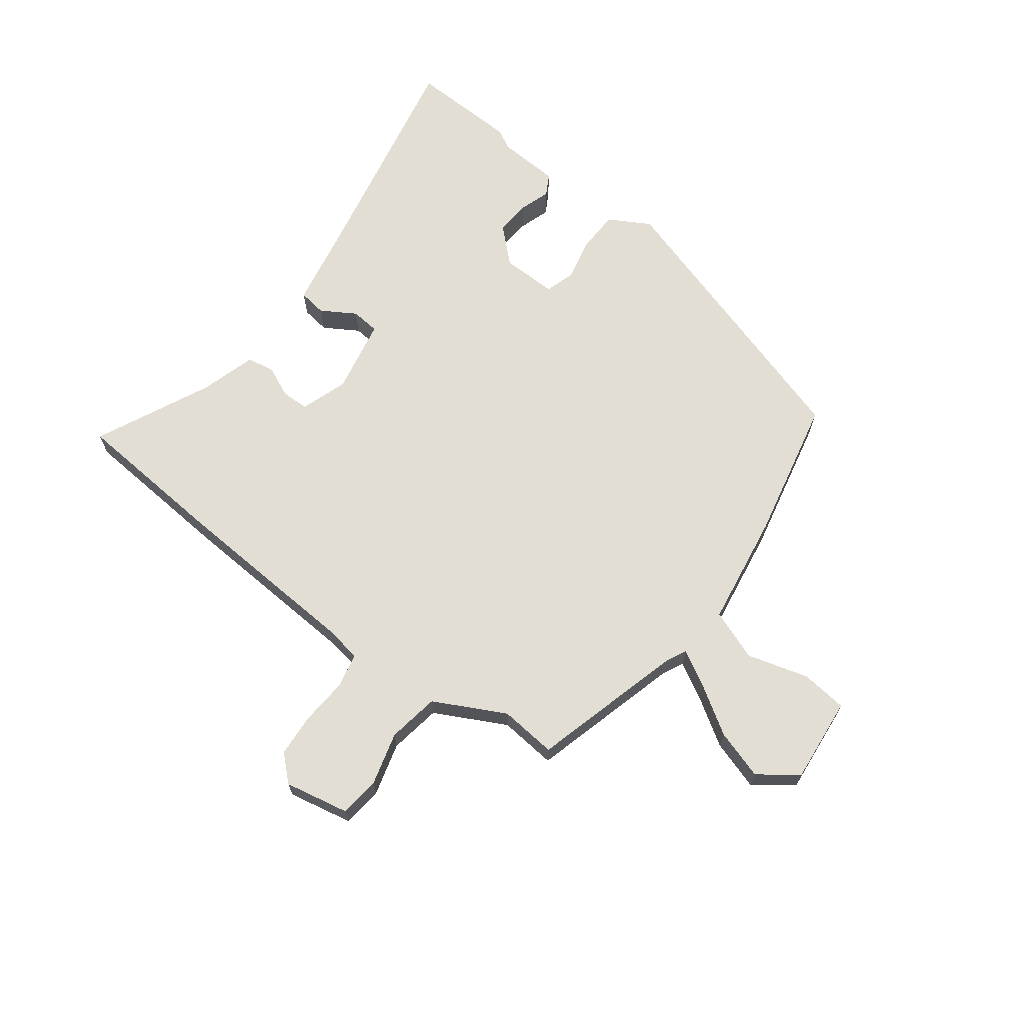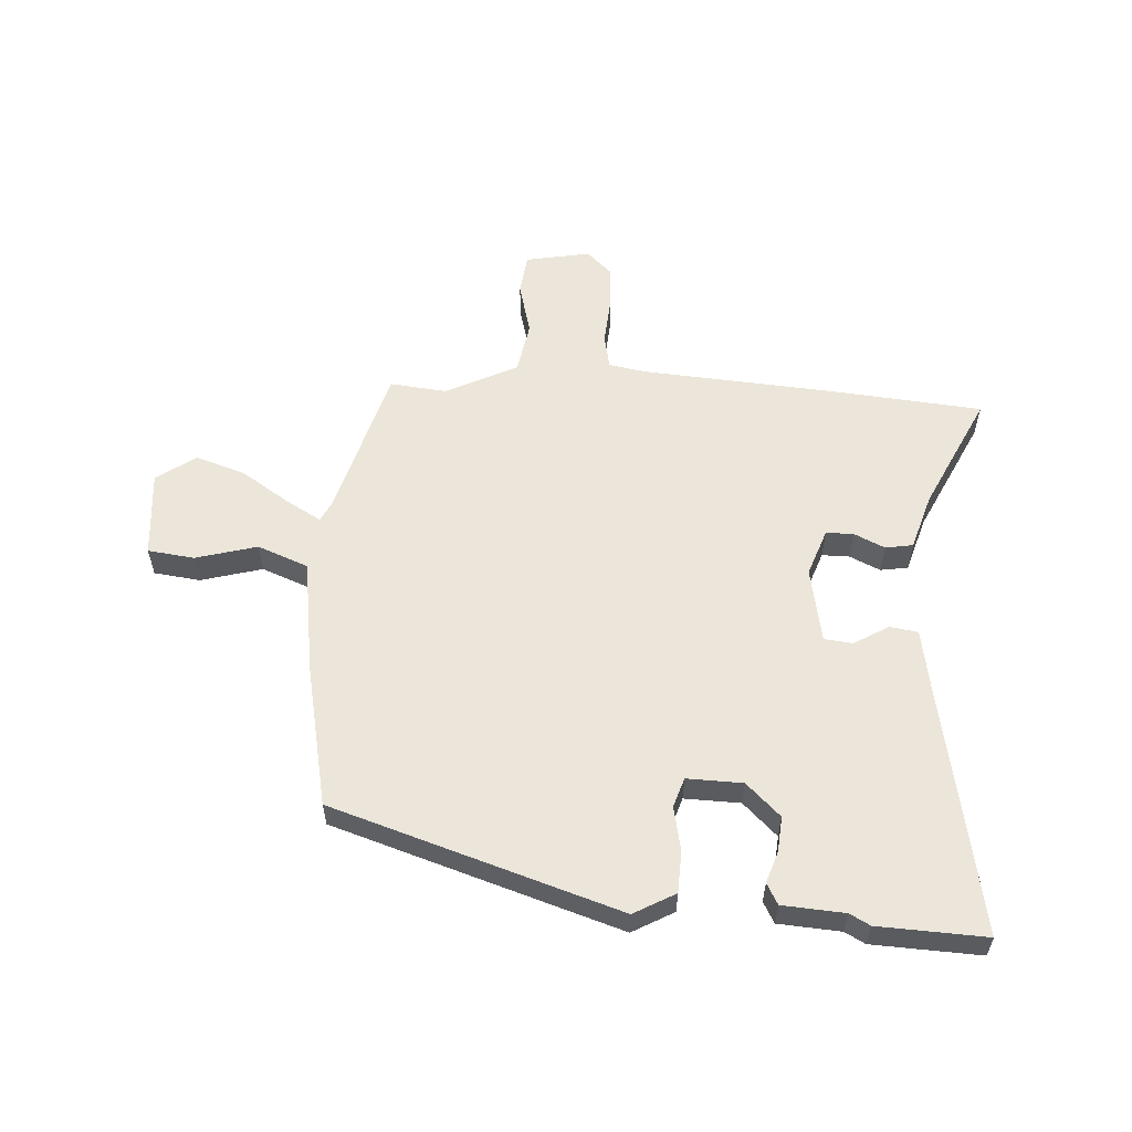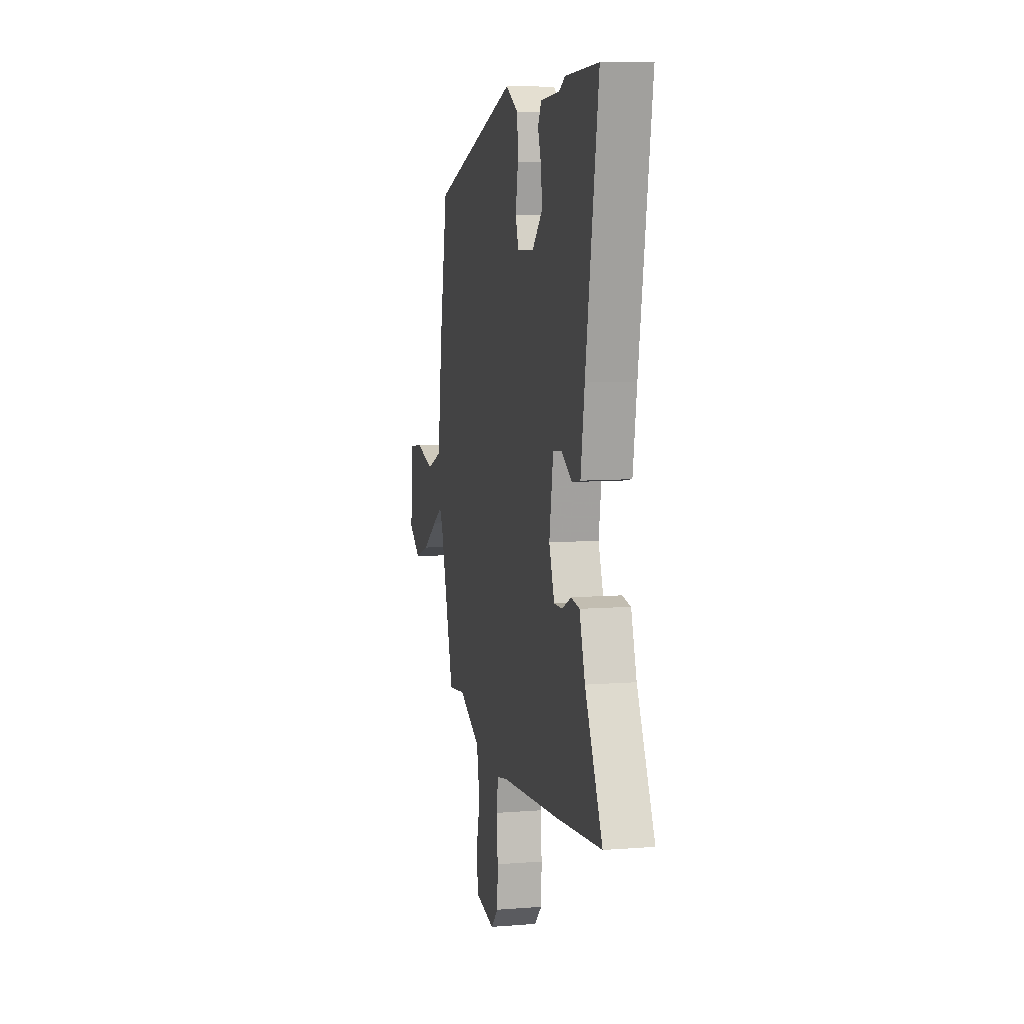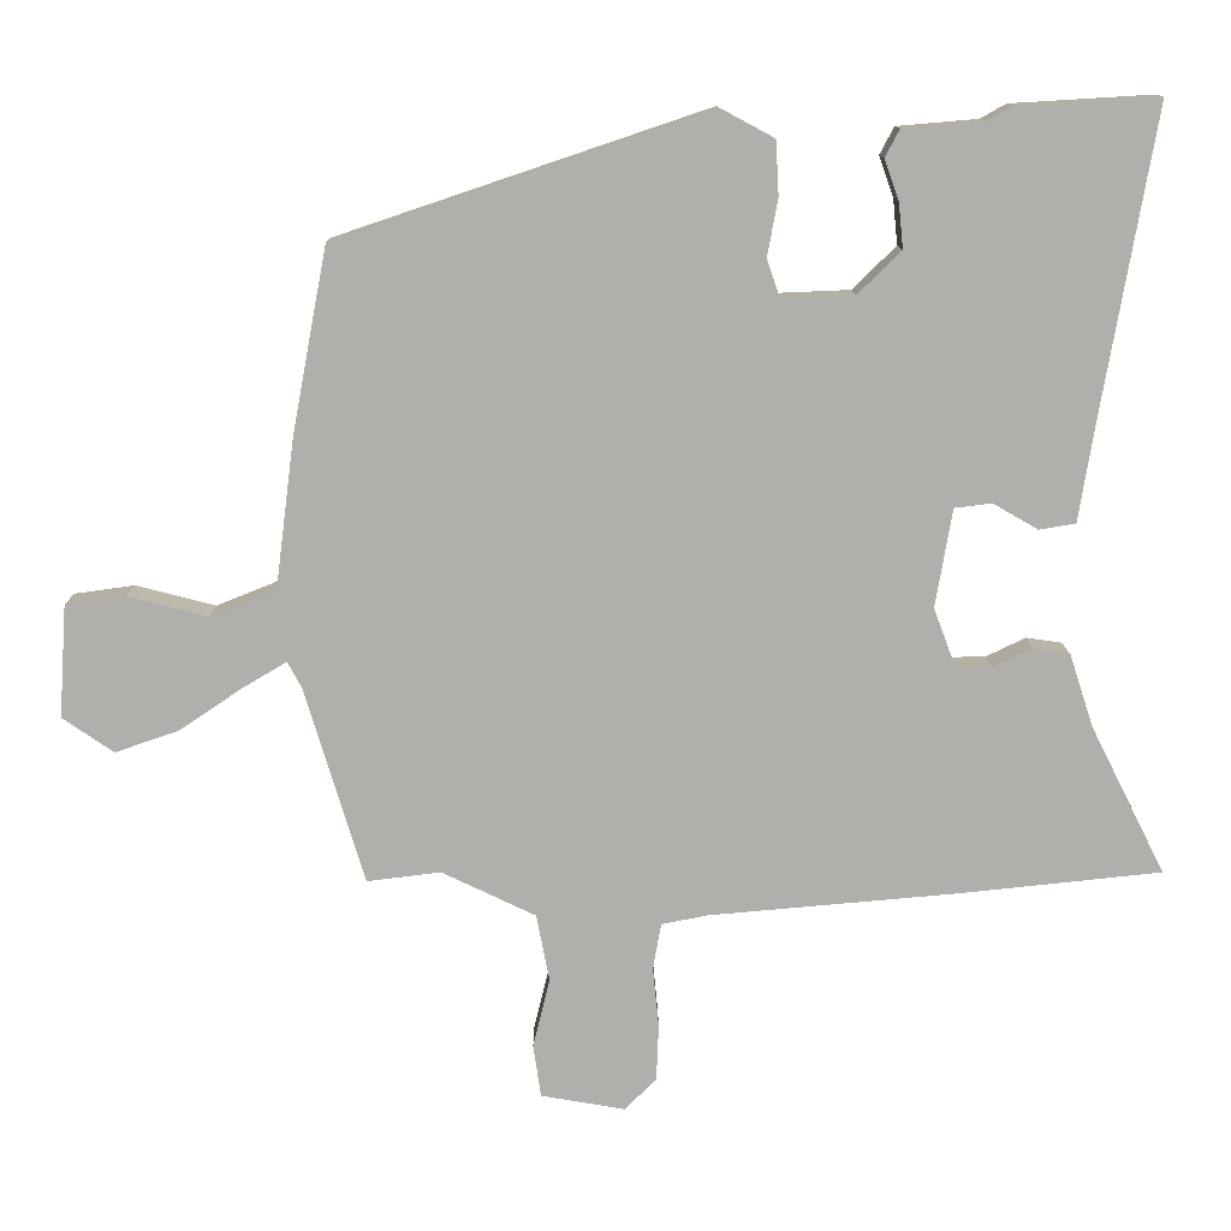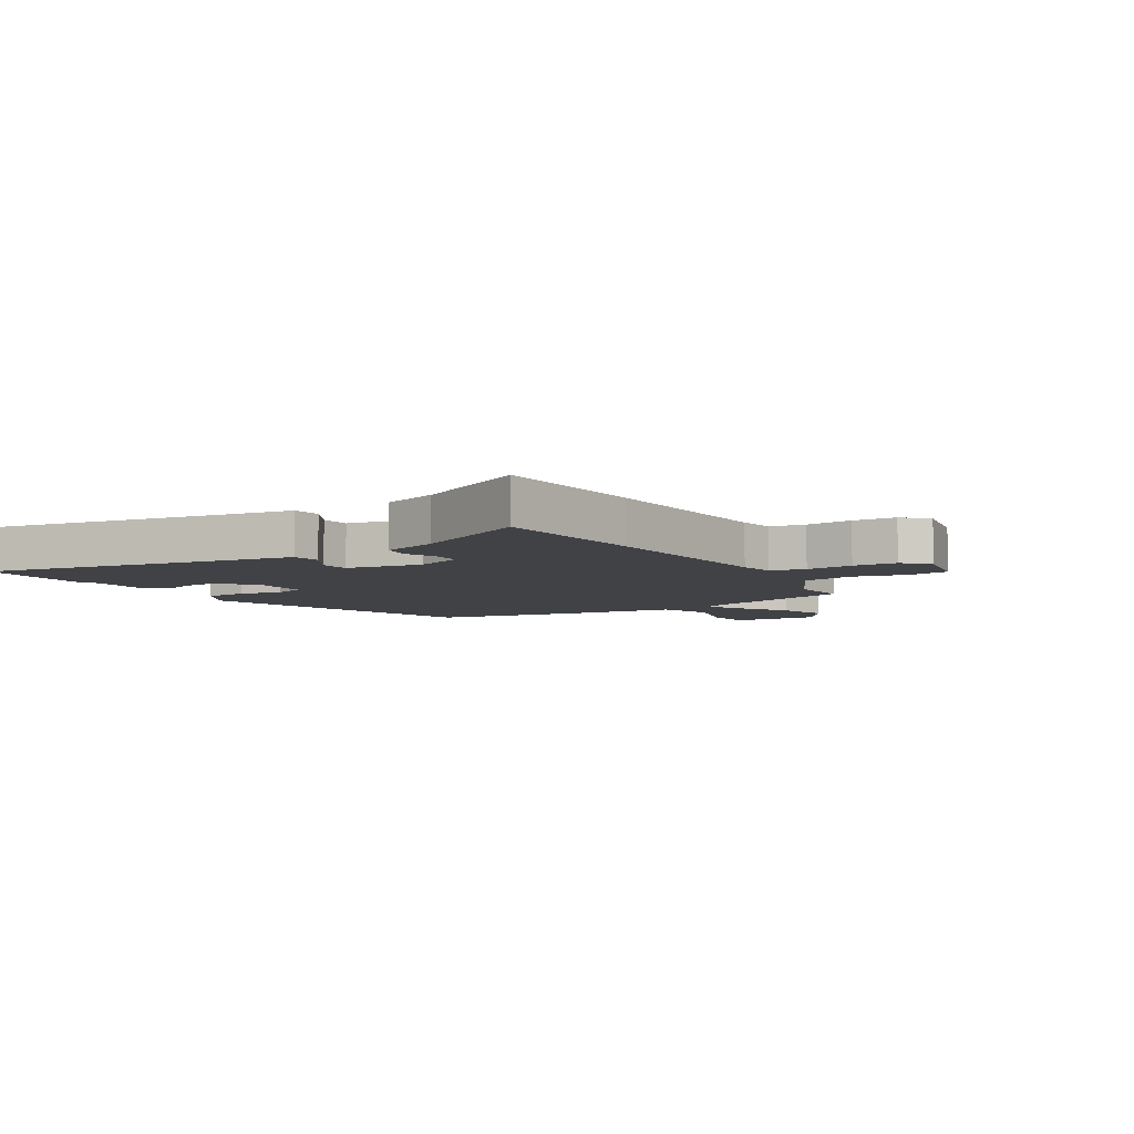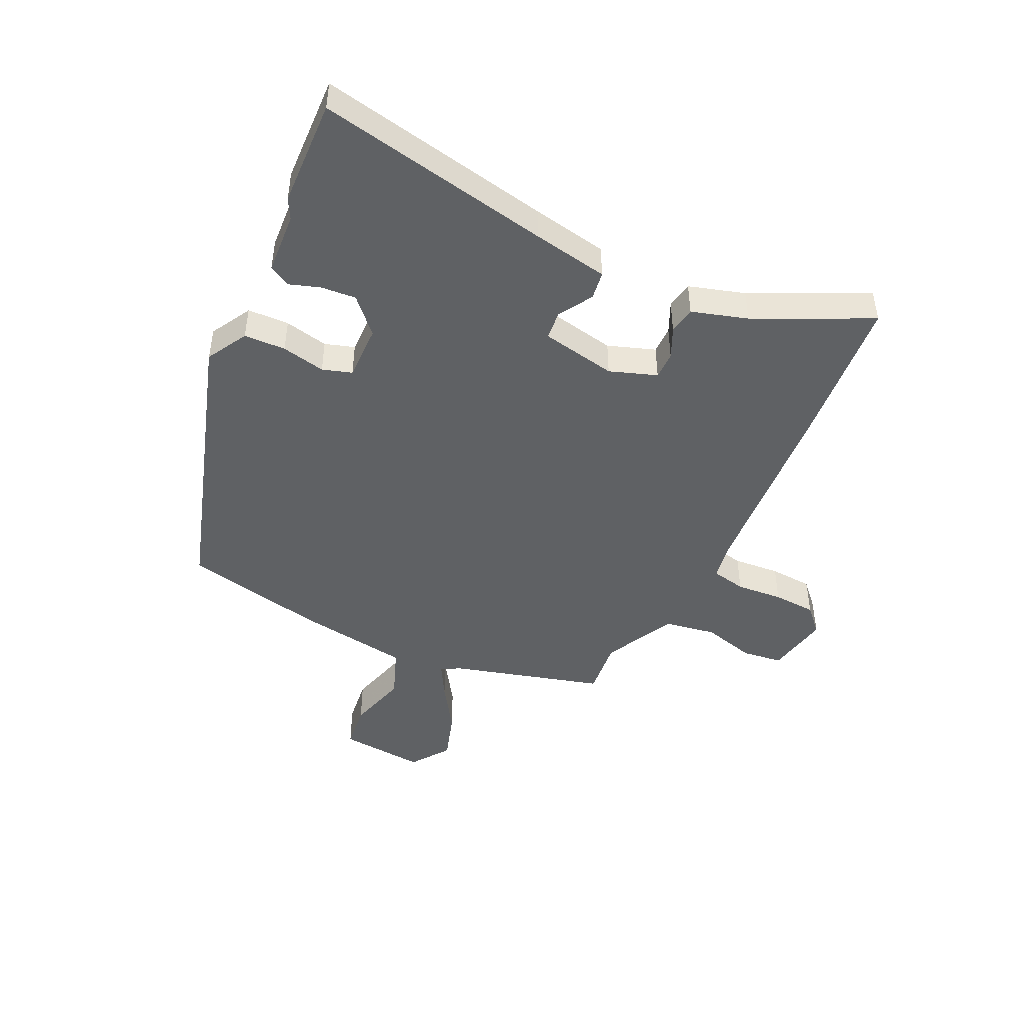
<metadata>
{"format":"obj","ext":"obj","renderer":"f3d","projection":"perspective","resolution":1024,"background":"white","views":[{"elev":67.3,"azim":-144.6,"up":"+Y"},{"elev":57.4,"azim":2.5,"up":"+Y"},{"elev":8.3,"azim":77.8,"up":"+Z"},{"elev":11.8,"azim":-0.4,"up":"+Z"},{"elev":-6.5,"azim":120.7,"up":"+Y"},{"elev":-46.2,"azim":63.4,"up":"+Y"}]}
</metadata>
<code>
v -0.465 0.07 0.326
v 0.021 0.07 0.49
v 0.092 0.07 0.452
v 0.096 0.07 0.381
v 0.082 0.07 0.306
v 0.099 0.07 0.256
v 0.194 0.07 0.26
v 0.251 0.07 0.316
v 0.245 0.07 0.376
v 0.226 0.07 0.429
v 0.245 0.07 0.465
v 0.351 0.07 0.474
v 0.385 0.07 0.493
v 0.569 0.07 0.504
v 0.499 0.07 0.101
v 0.478 0.07 -0.029
v 0.43 0.07 -0.037
v 0.371 0.07 -0.003
v 0.322 0.07 -0.009
v 0.3 0.07 -0.138
v 0.33 0.07 -0.218
v 0.377 0.07 -0.217
v 0.429 0.07 -0.192
v 0.476 0.07 -0.199
v 0.507 0.07 -0.294
v 0.605 0.07 -0.489
v 0.341 0.07 -0.517
v 0.015 0.07 -0.546
v -0.046 0.07 -0.558
v -0.057 0.07 -0.618
v -0.049 0.07 -0.698
v -0.052 0.07 -0.772
v -0.094 0.07 -0.813
v -0.204 0.07 -0.794
v -0.214 0.07 -0.725
v -0.192 0.07 -0.634
v -0.209 0.07 -0.546
v -0.332 0.07 -0.487
v -0.429 0.07 -0.499
v -0.507 0.07 -0.241
v -0.525 0.07 -0.207
v -0.584 0.07 -0.242
v -0.665 0.07 -0.297
v -0.749 0.07 -0.326
v -0.816 0.07 -0.28
v -0.806 0.07 -0.132
v -0.727 0.07 -0.121
v -0.622 0.07 -0.148
v -0.536 0.07 -0.113
v -0.511 0.07 0.082
v -0.465 0 0.326
v 0.021 0 0.49
v 0.092 0 0.452
v 0.096 0 0.381
v 0.082 0 0.306
v 0.099 0 0.256
v 0.194 0 0.26
v 0.251 0 0.316
v 0.245 0 0.376
v 0.226 0 0.429
v 0.245 0 0.465
v 0.351 0 0.474
v 0.385 0 0.493
v 0.569 0 0.504
v 0.499 0 0.101
v 0.478 0 -0.029
v 0.43 0 -0.037
v 0.371 0 -0.003
v 0.322 0 -0.009
v 0.3 0 -0.138
v 0.33 0 -0.218
v 0.377 0 -0.217
v 0.429 0 -0.192
v 0.476 0 -0.199
v 0.507 0 -0.294
v 0.605 0 -0.489
v 0.341 0 -0.517
v 0.015 0 -0.546
v -0.046 0 -0.558
v -0.057 0 -0.618
v -0.049 0 -0.698
v -0.052 0 -0.772
v -0.094 0 -0.813
v -0.204 0 -0.794
v -0.214 0 -0.725
v -0.192 0 -0.634
v -0.209 0 -0.546
v -0.332 0 -0.487
v -0.429 0 -0.499
v -0.507 0 -0.241
v -0.525 0 -0.207
v -0.584 0 -0.242
v -0.665 0 -0.297
v -0.749 0 -0.326
v -0.816 0 -0.28
v -0.806 0 -0.132
v -0.727 0 -0.121
v -0.622 0 -0.148
v -0.536 0 -0.113
v -0.511 0 0.082
f 49 50 1 2
f 45 46 47 48
f 45 48 49
f 42 43 44 45
f 41 42 45 49
f 40 41 49 2
f 38 39 40 2
f 33 34 35 36
f 33 36 37
f 30 31 32 33
f 29 30 33 37
f 28 29 37 38
f 25 26 27 28
f 22 23 24 25
f 21 22 25 28
f 20 21 28 38
f 15 16 17 18
f 15 18 19
f 12 13 14 15
f 12 15 19
f 9 10 11 12
f 8 9 12 19
f 7 8 19 20
f 2 3 4 5
f 38 2 5
f 38 5 6
f 6 7 20 38
f 52 51 100 99
f 98 97 96 95
f 99 98 95
f 95 94 93 92
f 99 95 92 91
f 52 99 91 90
f 52 90 89 88
f 86 85 84 83
f 87 86 83
f 83 82 81 80
f 87 83 80 79
f 88 87 79 78
f 78 77 76 75
f 75 74 73 72
f 78 75 72 71
f 88 78 71 70
f 68 67 66 65
f 69 68 65
f 65 64 63 62
f 69 65 62
f 62 61 60 59
f 69 62 59 58
f 70 69 58 57
f 55 54 53 52
f 55 52 88
f 56 55 88
f 88 70 57 56
f 1 51 52 2
f 2 52 53 3
f 3 53 54 4
f 4 54 55 5
f 5 55 56 6
f 6 56 57 7
f 7 57 58 8
f 8 58 59 9
f 9 59 60 10
f 10 60 61 11
f 11 61 62 12
f 12 62 63 13
f 13 63 64 14
f 14 64 65 15
f 15 65 66 16
f 16 66 67 17
f 17 67 68 18
f 18 68 69 19
f 19 69 70 20
f 20 70 71 21
f 21 71 72 22
f 22 72 73 23
f 23 73 74 24
f 24 74 75 25
f 25 75 76 26
f 26 76 77 27
f 27 77 78 28
f 28 78 79 29
f 29 79 80 30
f 30 80 81 31
f 31 81 82 32
f 32 82 83 33
f 33 83 84 34
f 34 84 85 35
f 35 85 86 36
f 36 86 87 37
f 37 87 88 38
f 38 88 89 39
f 39 89 90 40
f 40 90 91 41
f 41 91 92 42
f 42 92 93 43
f 43 93 94 44
f 44 94 95 45
f 45 95 96 46
f 46 96 97 47
f 47 97 98 48
f 48 98 99 49
f 49 99 100 50
f 50 100 51 1

</code>
